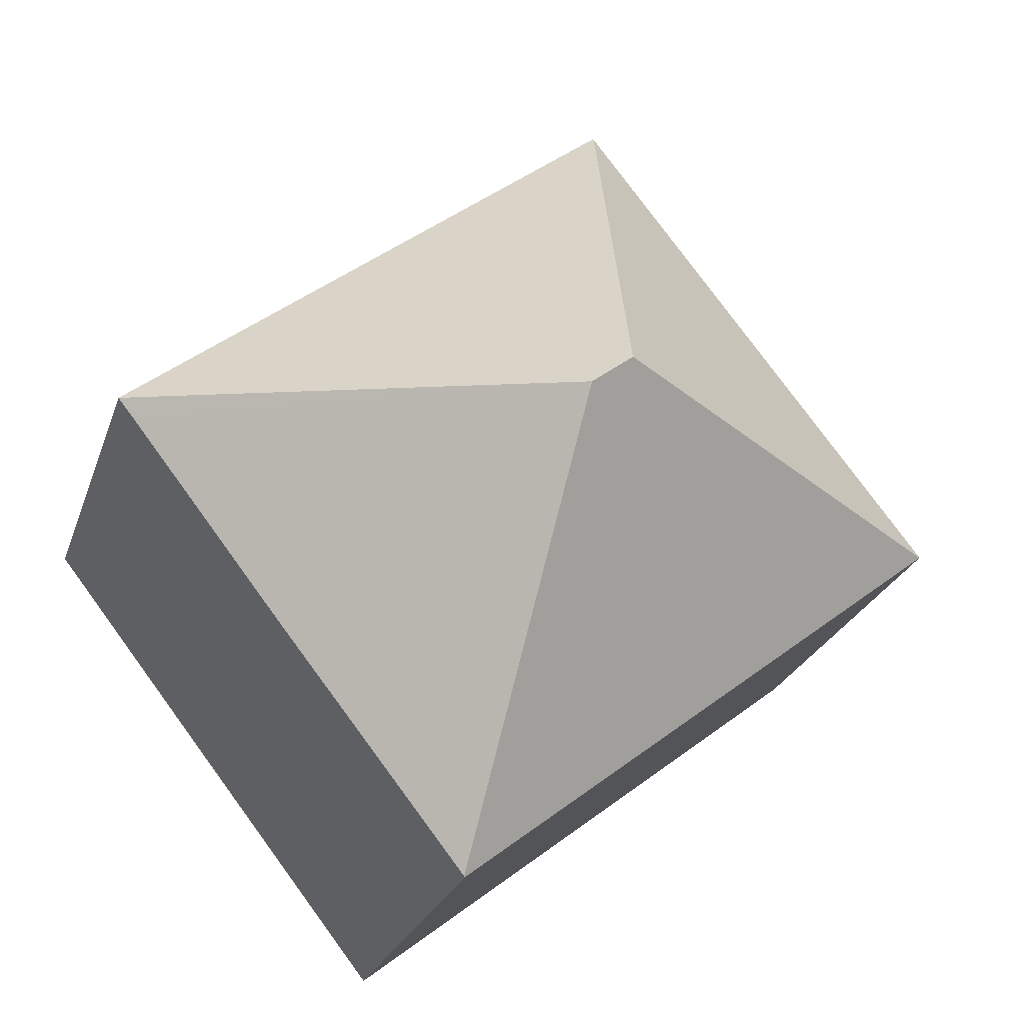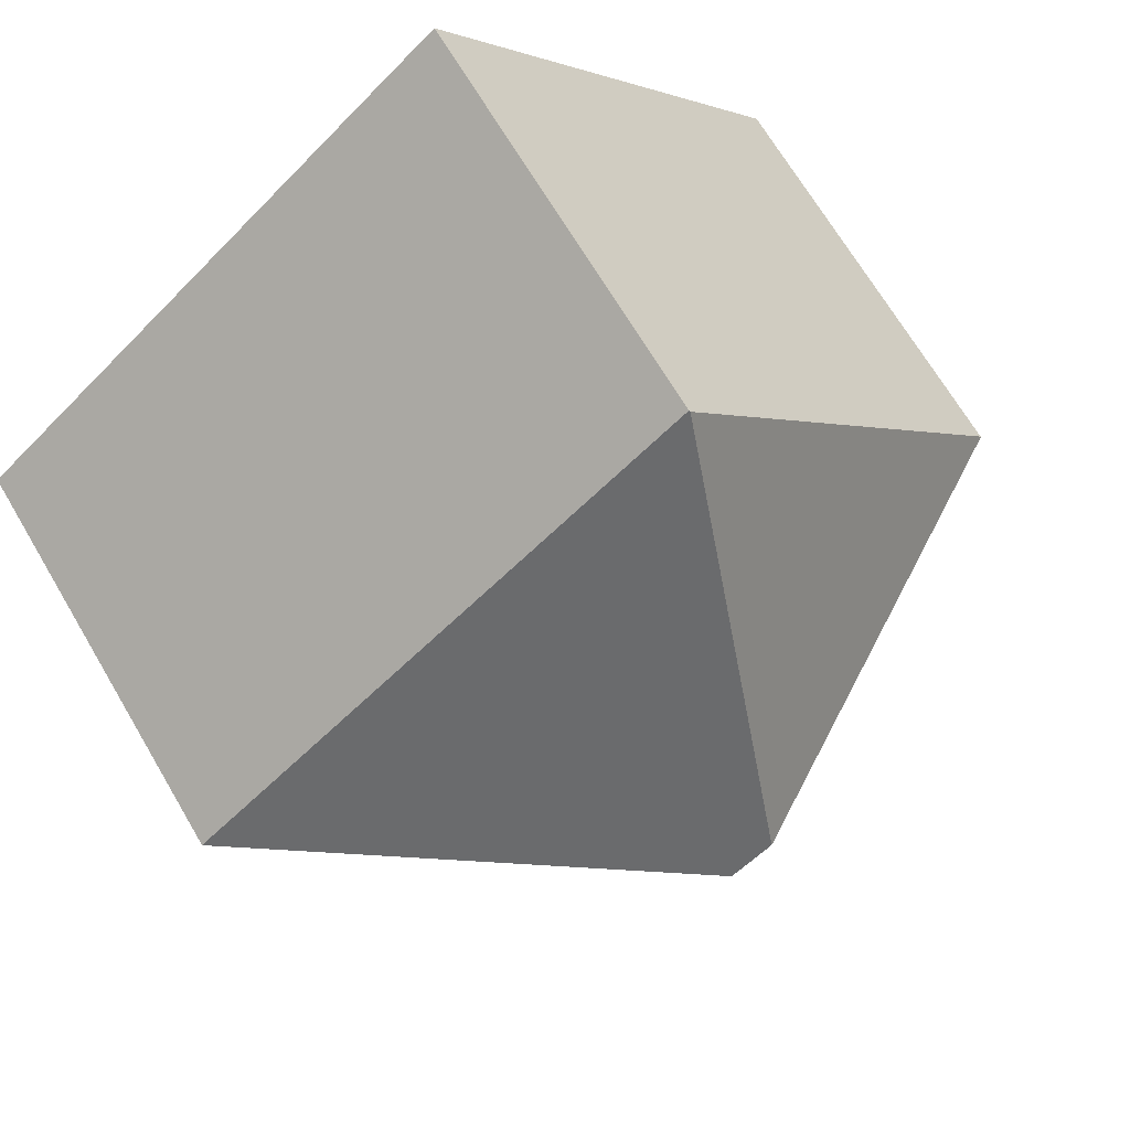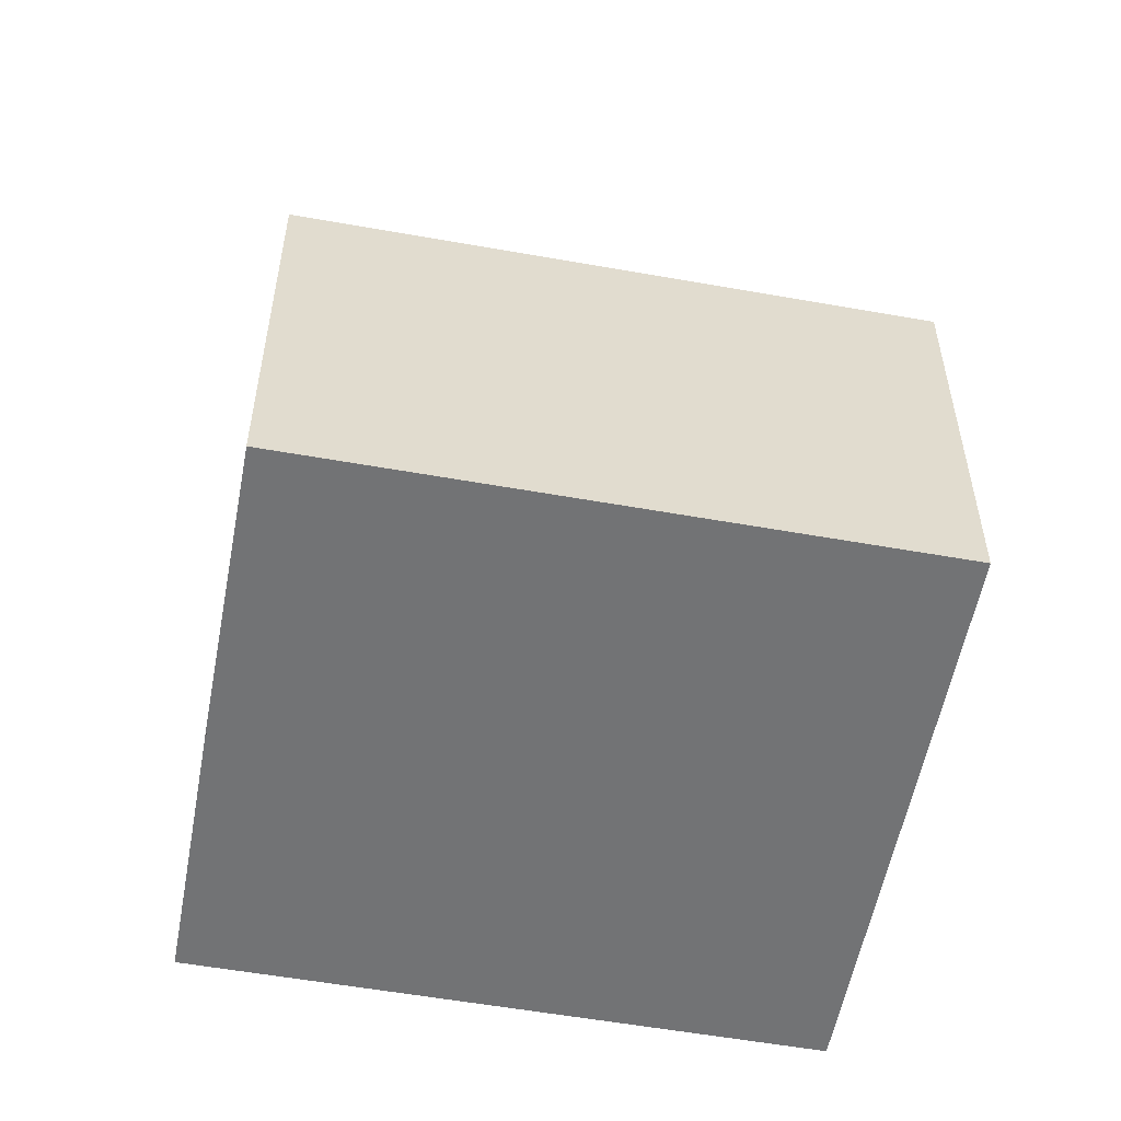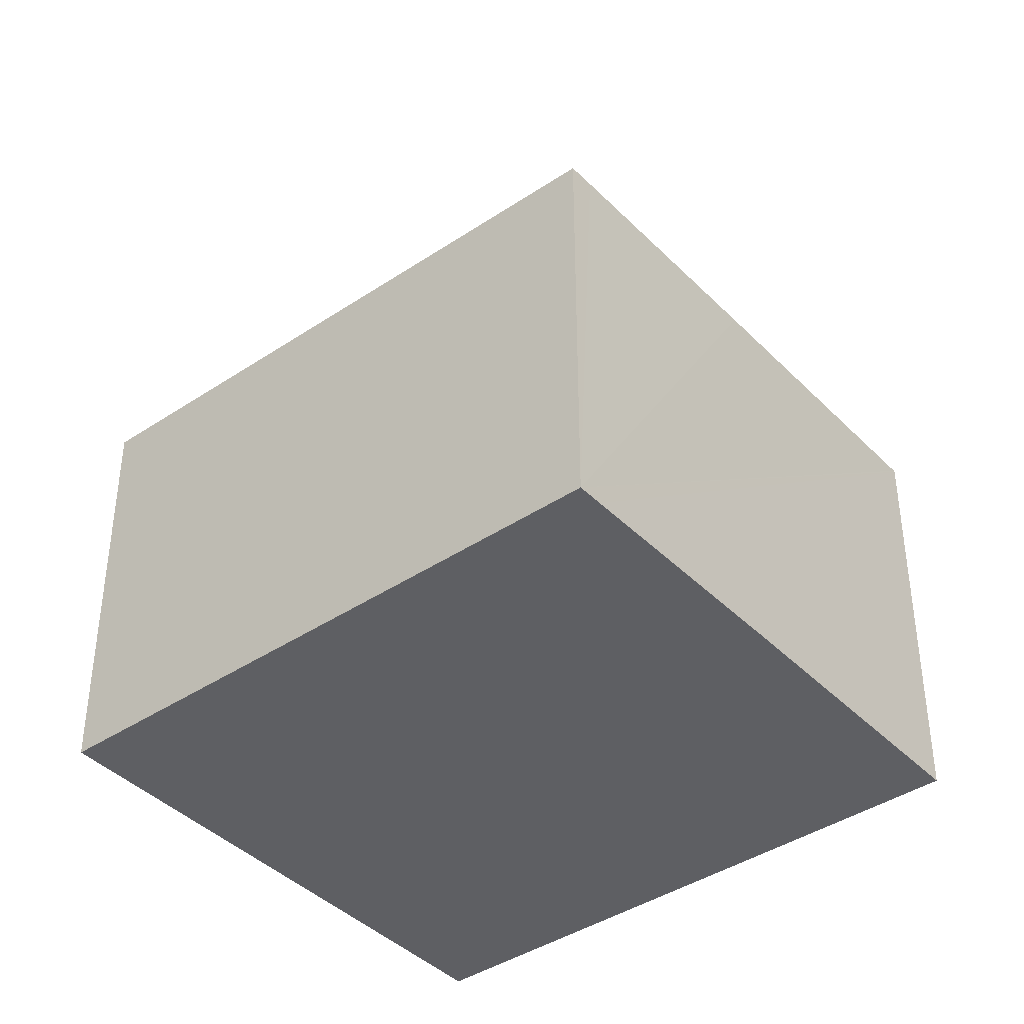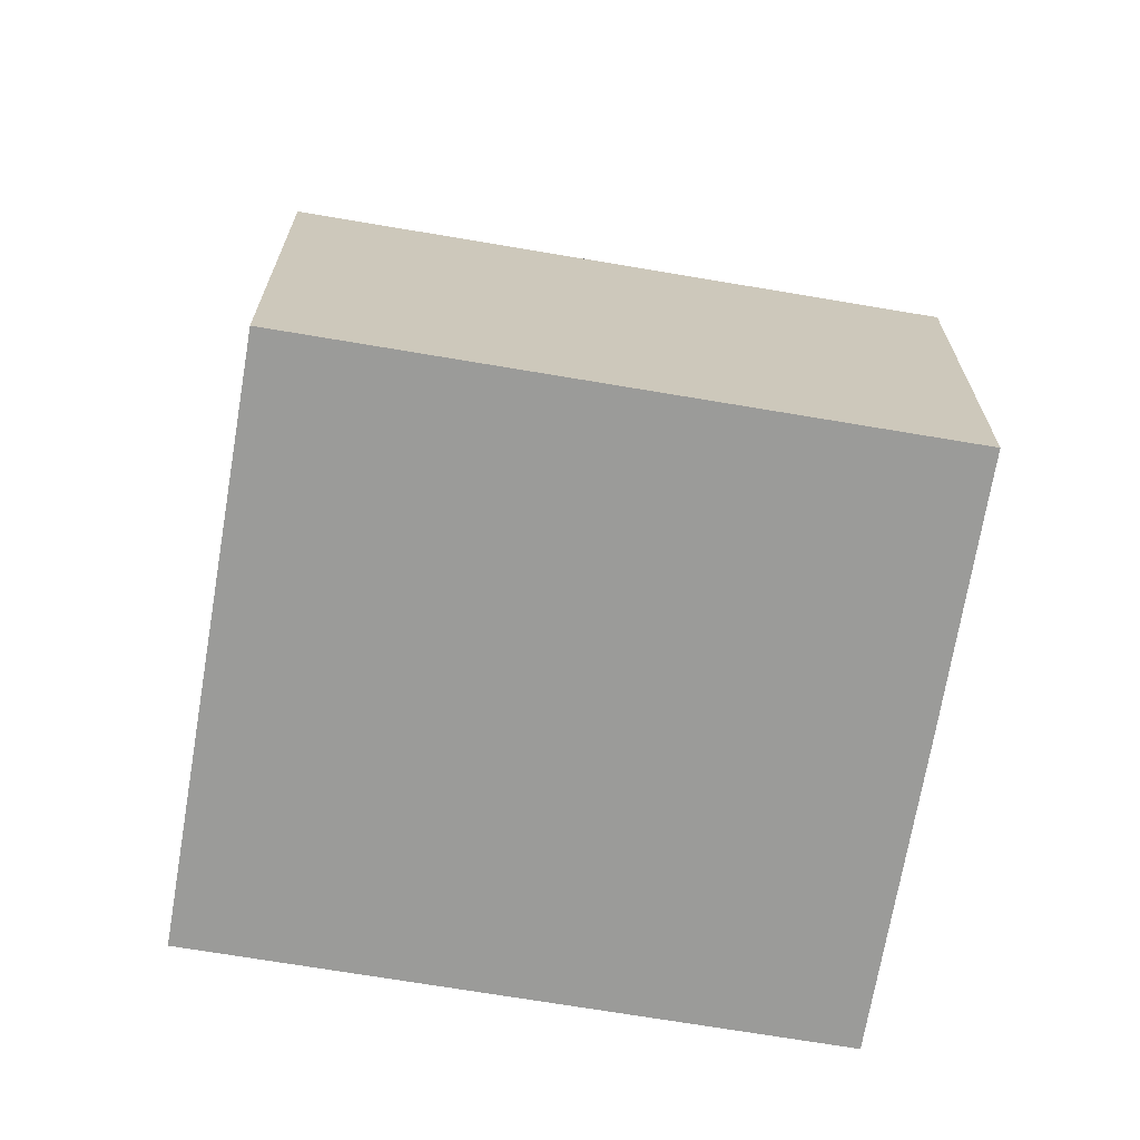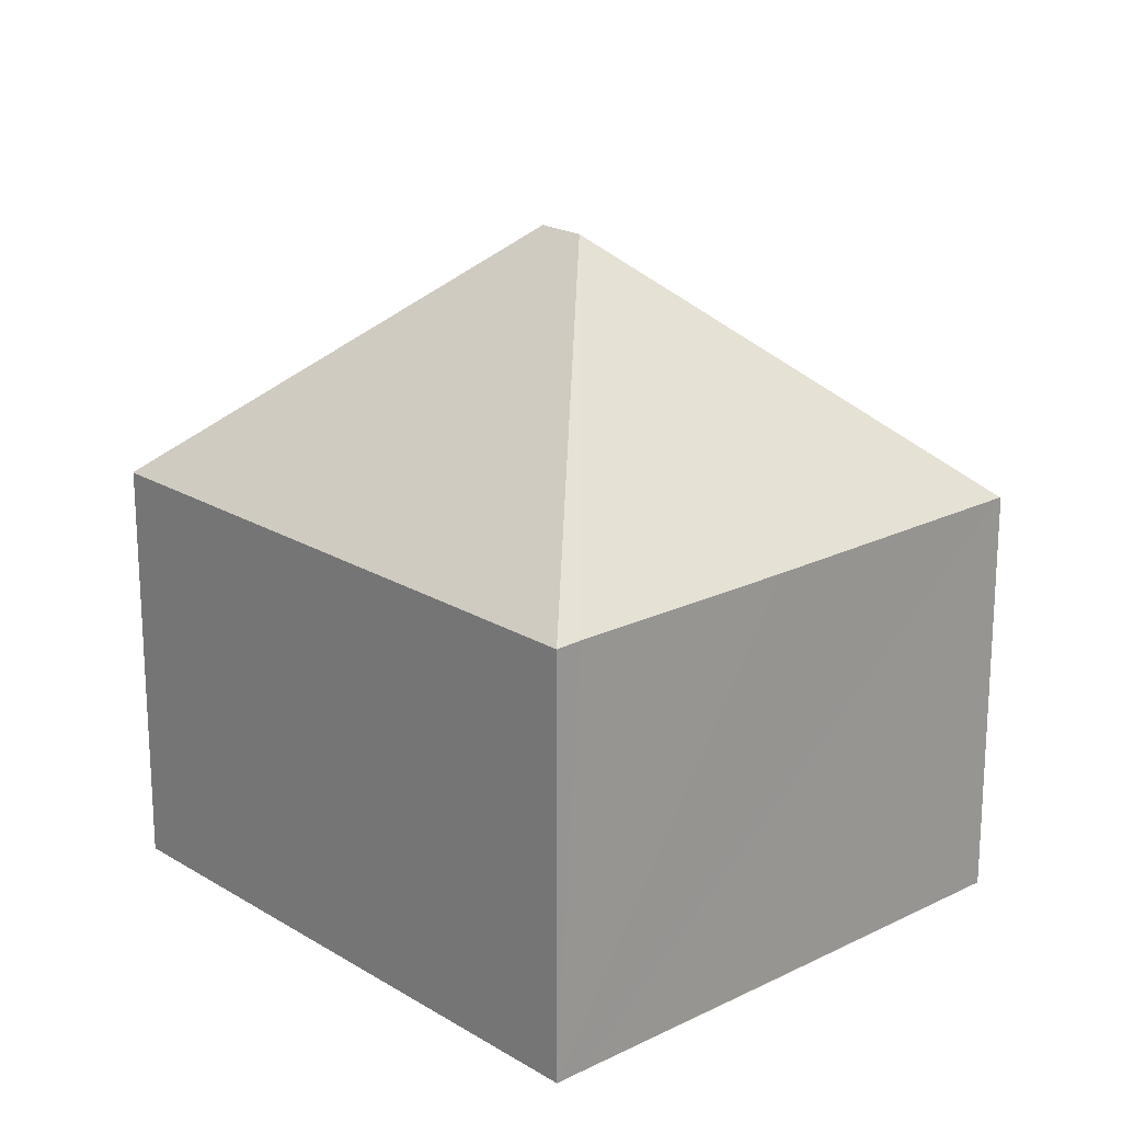
<metadata>
{"format":"obj","ext":"obj","renderer":"f3d","projection":"perspective","resolution":1024,"background":"white","views":[{"elev":-24.4,"azim":163.7,"up":"+Z"},{"elev":68.4,"azim":149.5,"up":"+Z"},{"elev":-55.7,"azim":-152.5,"up":"+Y"},{"elev":-40.7,"azim":77.4,"up":"+Y"},{"elev":-69.6,"azim":28.5,"up":"+Y"},{"elev":20.3,"azim":85.9,"up":"+Y"}]}
</metadata>
<code>
v  15.95 7.775 1.262
v  6.673 7.795 8.508
v  6.687 7.775 8.526
v  7.604 12.57 0.921
v  8.364 12.57 0.325
v  0 7.76 4.752e-16
v  15.63 7.785 0.862
v  12.84 7.775 -2.744
v  9.295 7.794 -7.264
v  0.013 7.775 -0.01
v  9.282 7.775 -7.281
v  15.95 -7.728e-17 1.262
v  15.63 -5.278e-17 0.862
v  9.295 4.448e-16 -7.264
v  9.282 4.458e-16 -7.281
v  12.84 1.68e-16 -2.744
v  0.013 6.123e-19 -0.01
v  0 0 0
v  6.673 -5.21e-16 8.508
v  6.687 -5.221e-16 8.526
g defaultobject
f 1 2 3
f 2 1 4
f 4 1 5
f 4 6 2
f 1 7 5
f 8 5 7
f 9 5 8
f 10 9 11
f 9 10 5
f 5 10 4
f 4 10 6
f 12 7 1
f 7 12 8
f 8 12 9
f 9 12 11
f 11 12 13
f 11 13 14
f 11 14 15
f 14 13 16
f 15 10 11
f 10 15 17
f 10 17 6
f 6 17 18
f 18 2 6
f 2 18 19
f 2 19 3
f 3 19 20
f 20 1 3
f 1 20 12
f 19 12 20
f 12 19 18
f 12 18 17
f 12 17 13
f 13 17 14
f 14 17 15
f 13 14 16

</code>
